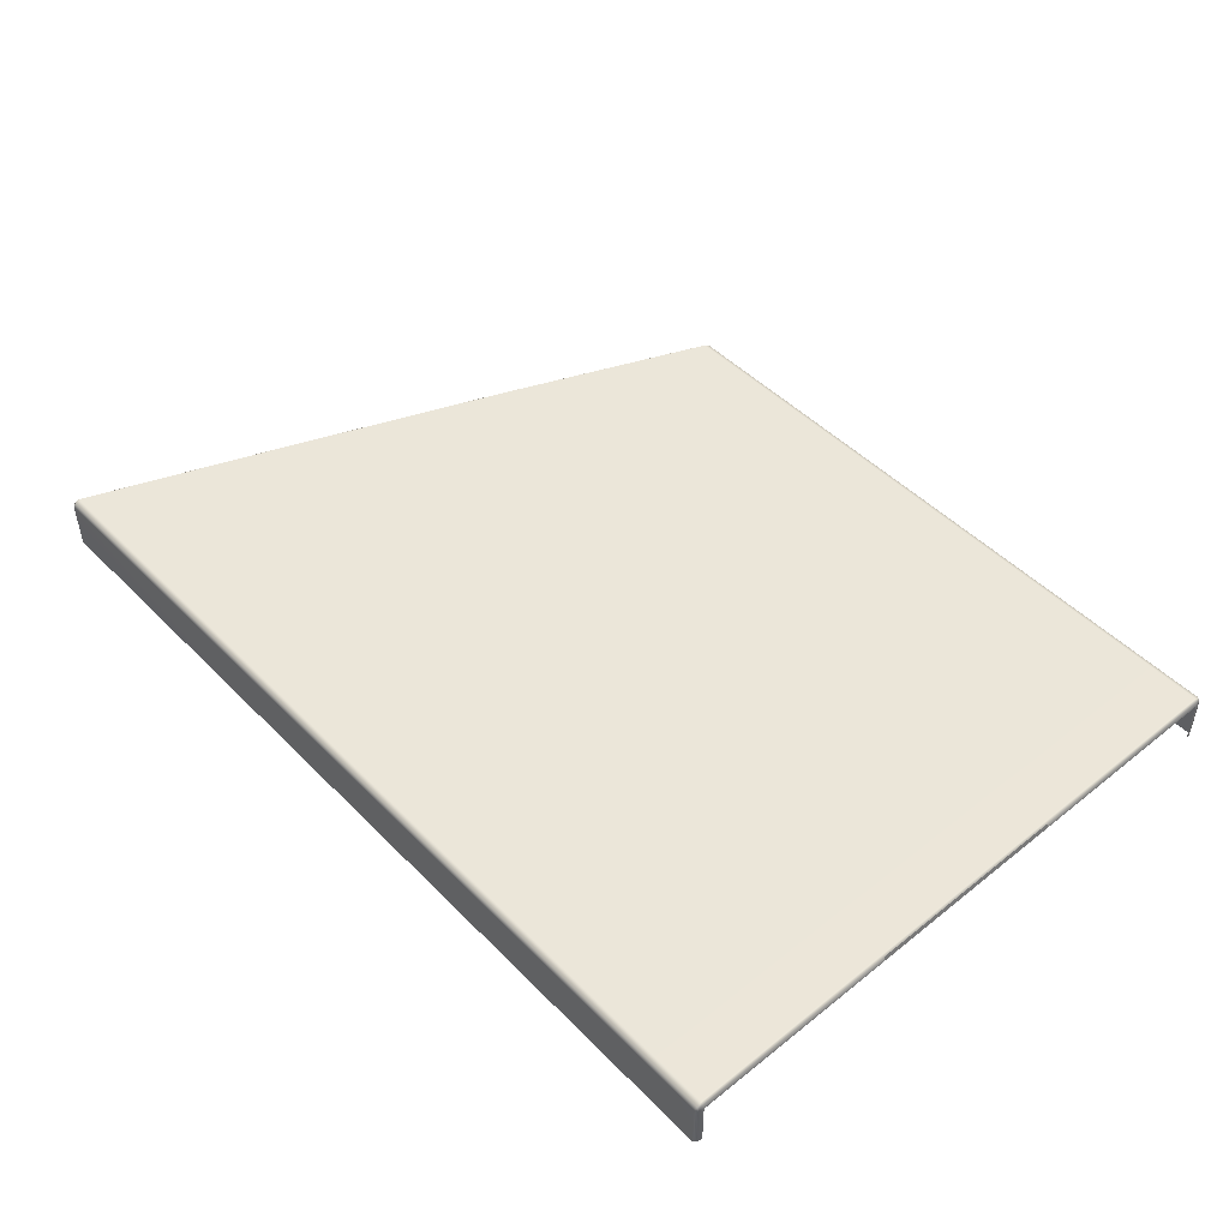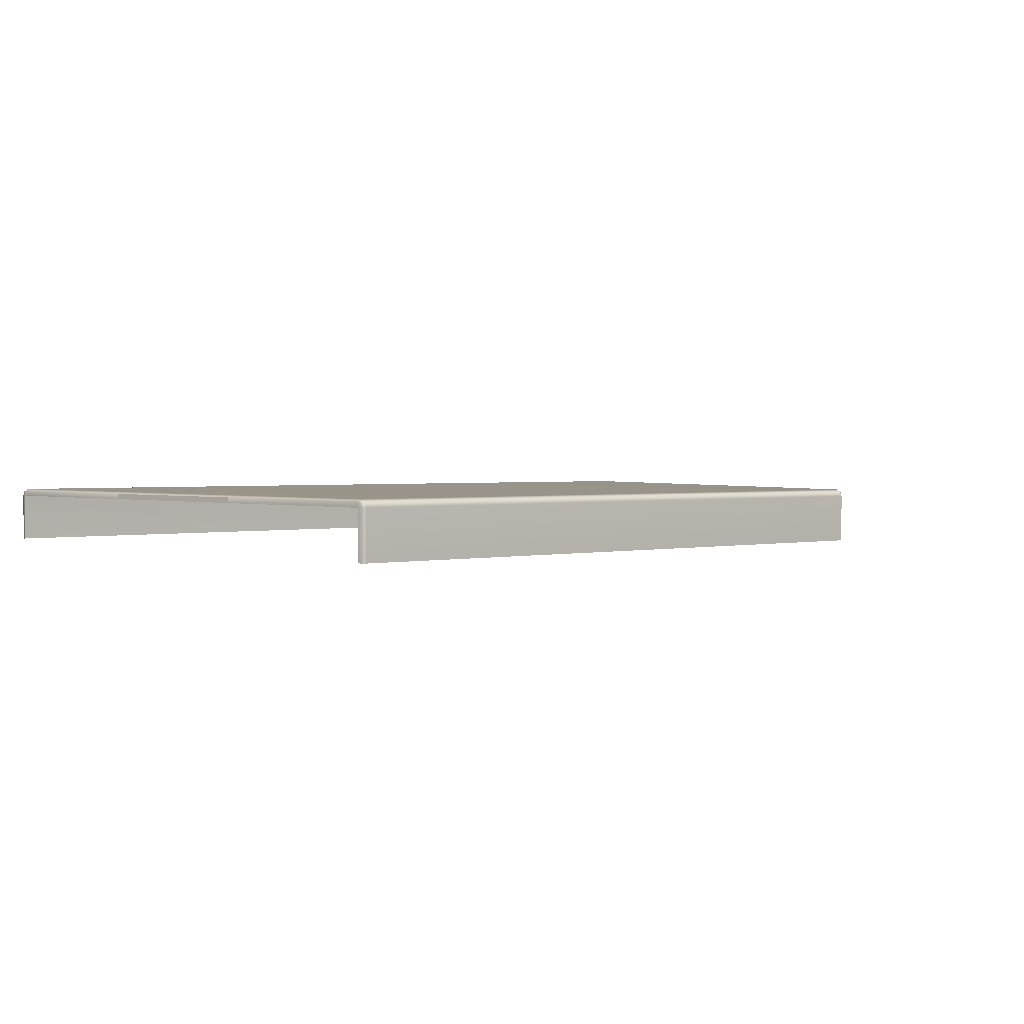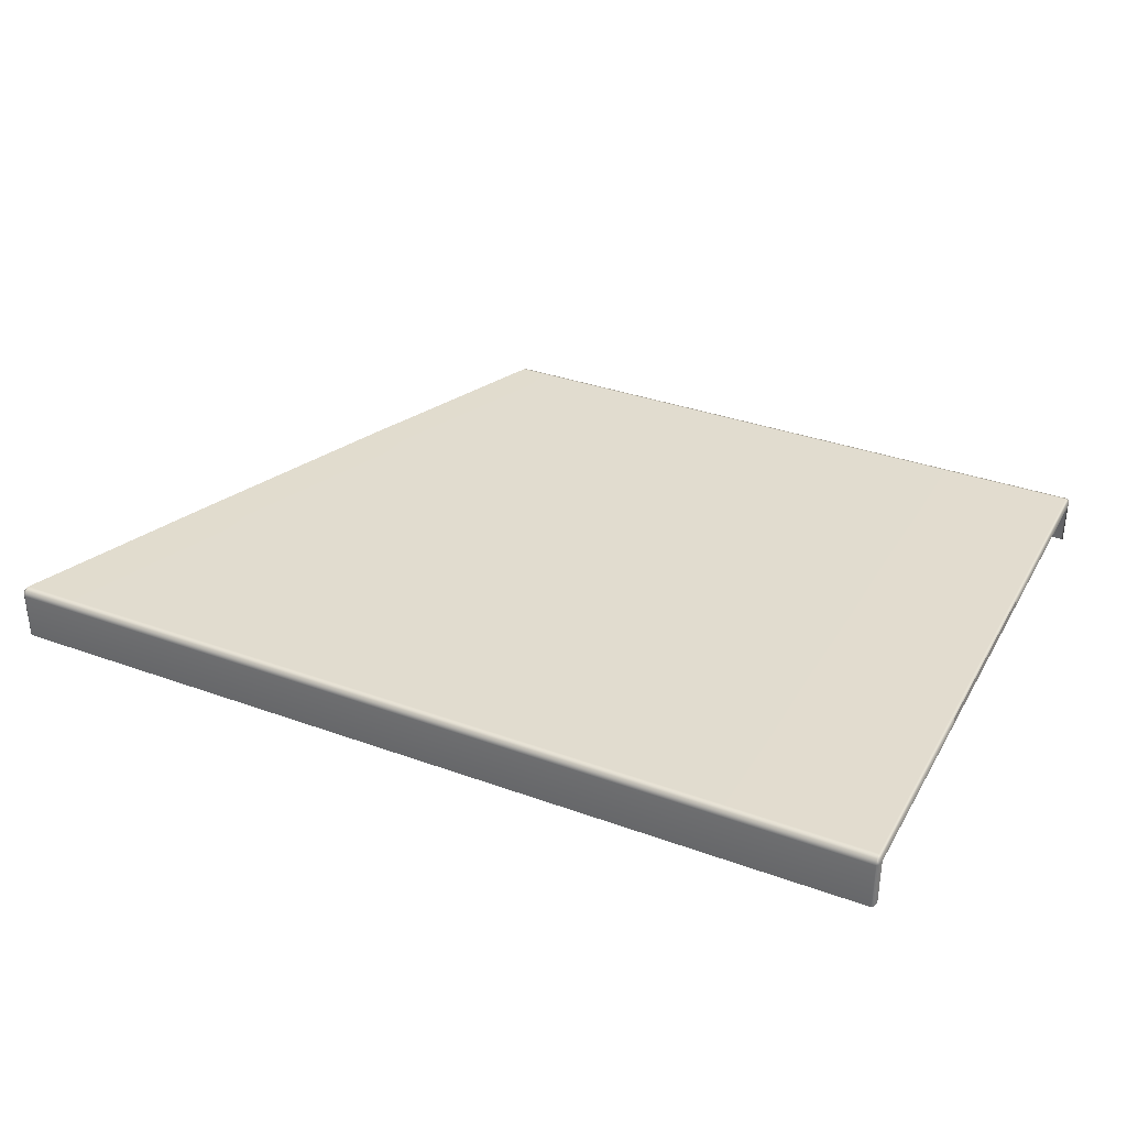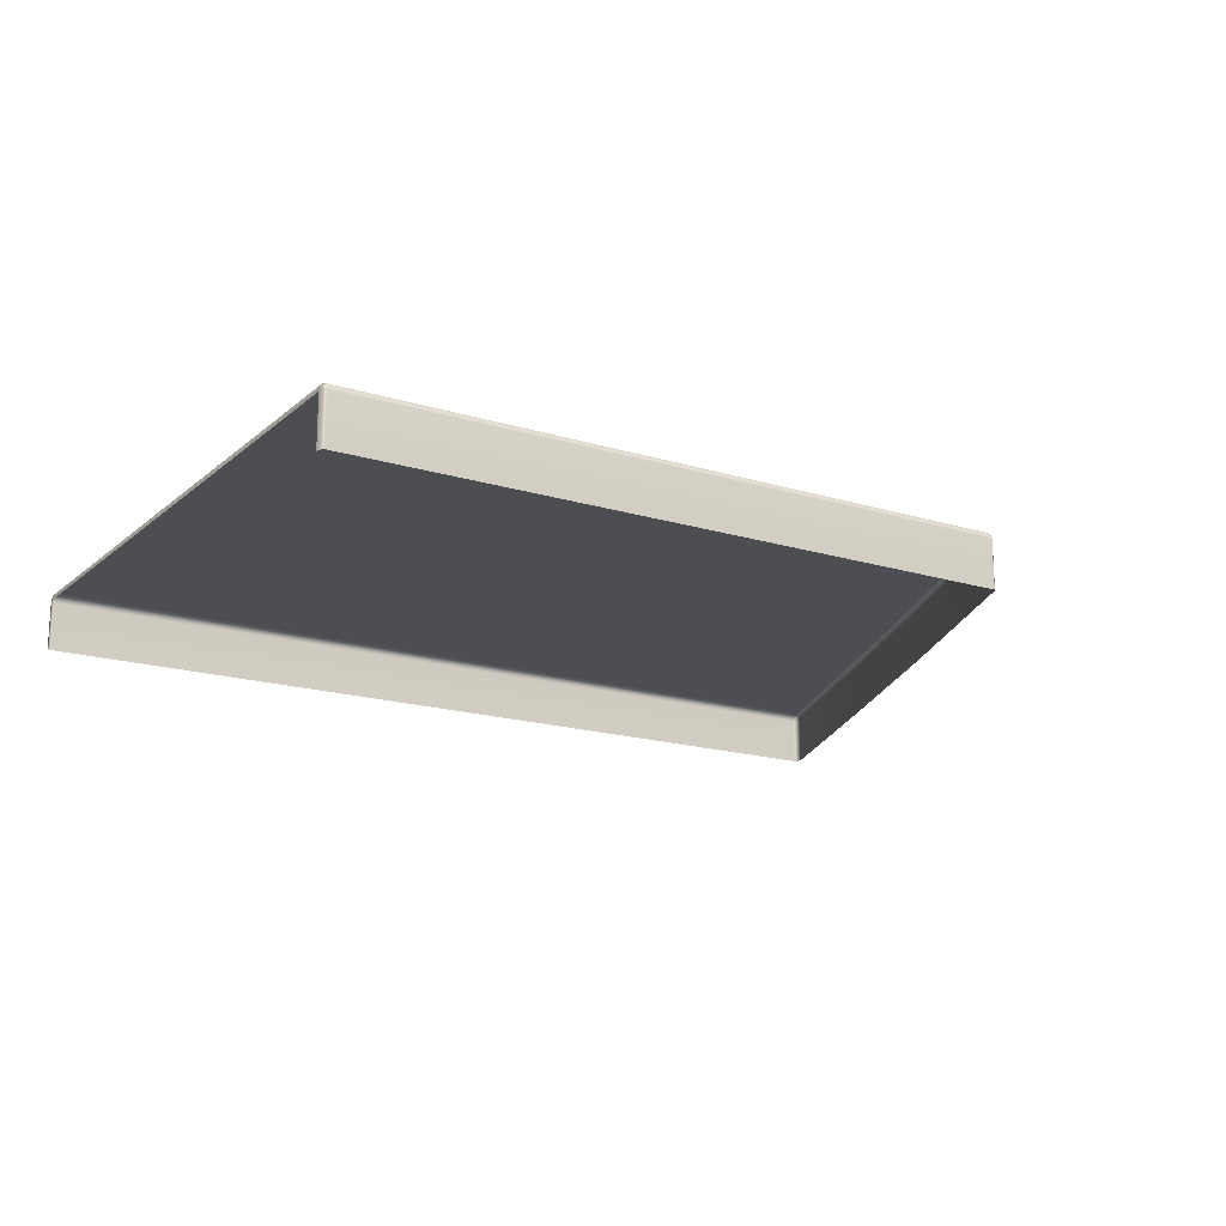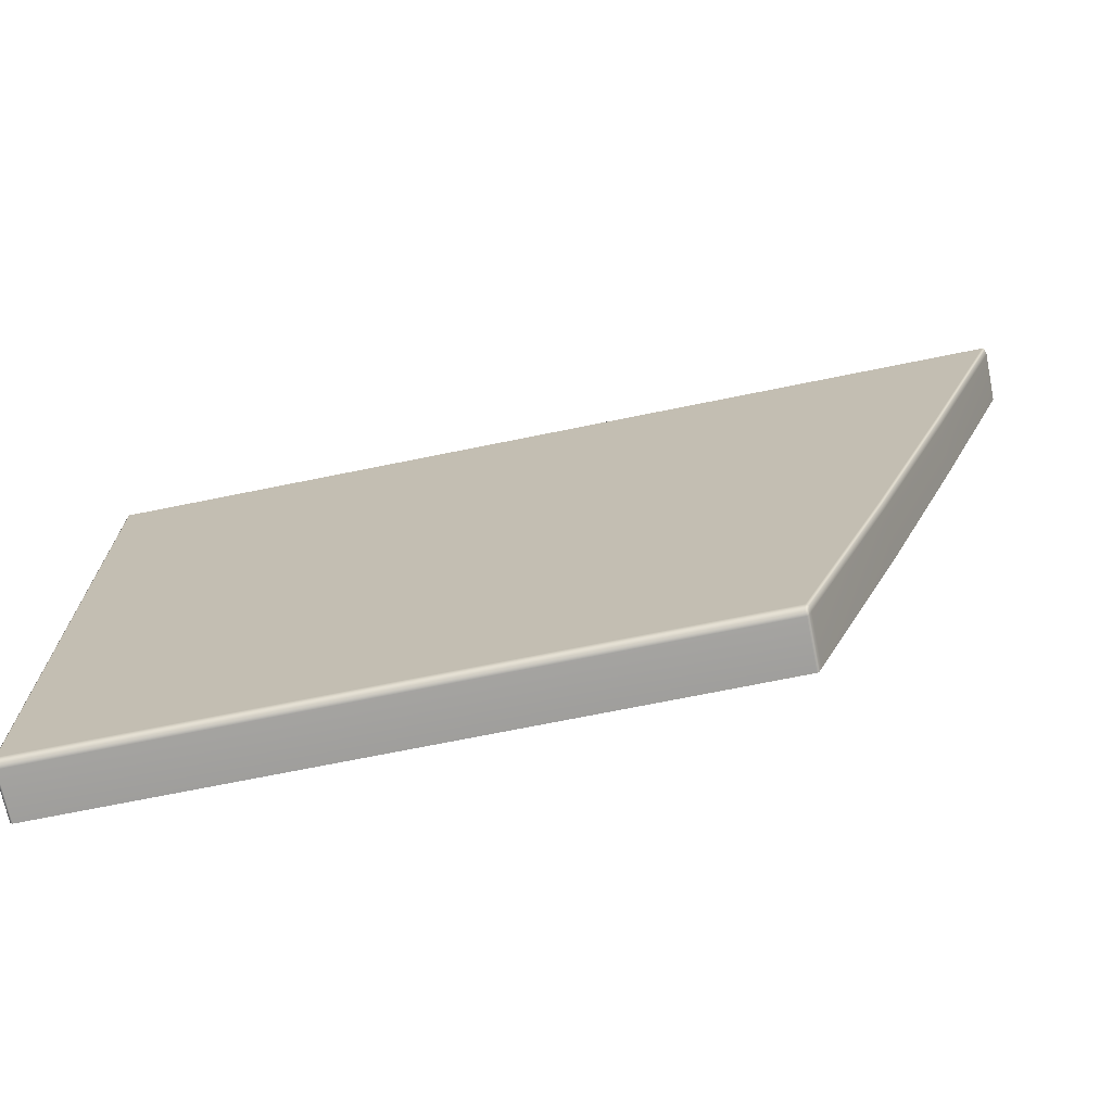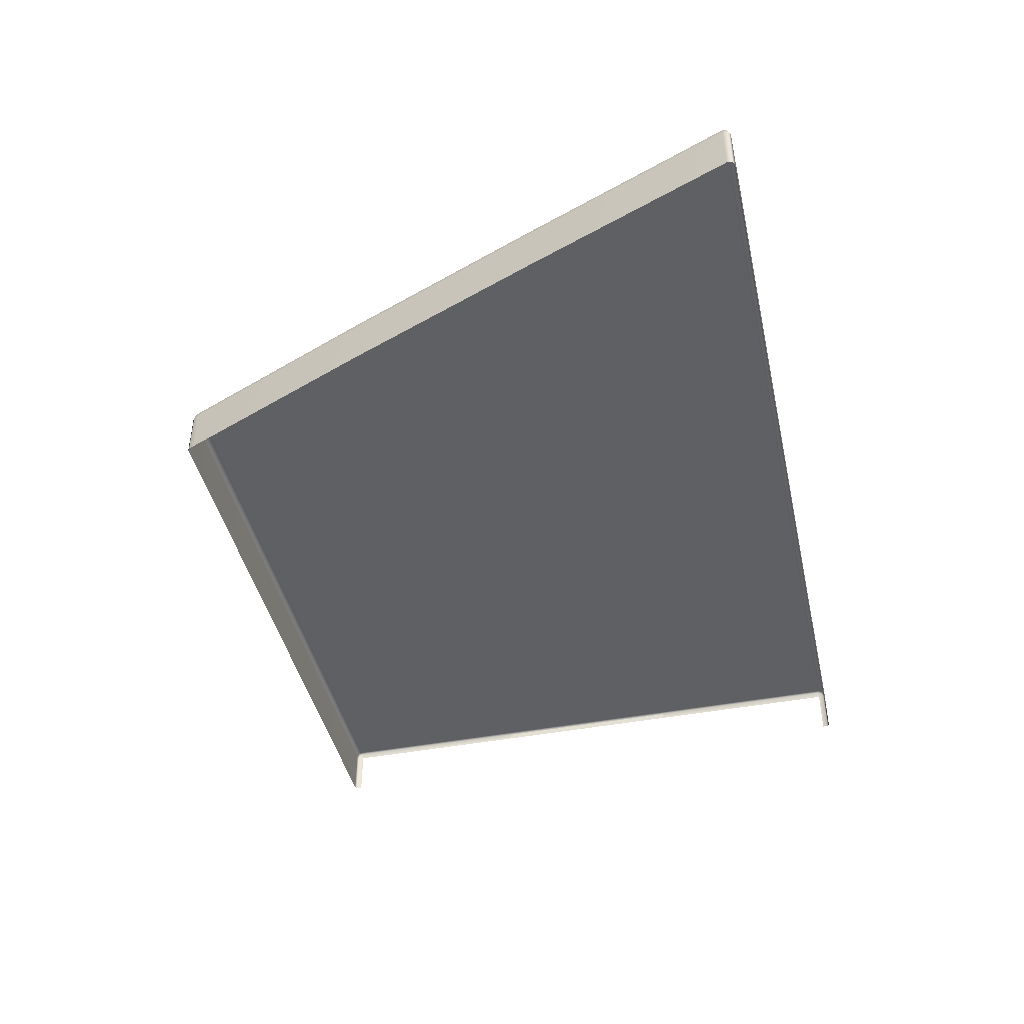
<metadata>
{"format":"obj","ext":"obj","renderer":"f3d","projection":"perspective","resolution":1024,"background":"white","views":[{"elev":48.1,"azim":48.2,"up":"+Y"},{"elev":1.8,"azim":138.5,"up":"+Y"},{"elev":34.5,"azim":26.0,"up":"+Y"},{"elev":-17.0,"azim":148.1,"up":"+Y"},{"elev":-70.9,"azim":-168.5,"up":"+Z"},{"elev":-43.4,"azim":-77.3,"up":"+Y"}]}
</metadata>
<code>
g ENV_S05_DT_Section01_Vinyl_FrontRight_MO
v -13.19 4.284 -19.08
v -13.2 3.318 -19.19
v -13.19 3.318 -19.08
v -13.2 4.284 -19.19
v -13.26 3.318 -19.24
v -13.26 4.284 -19.24
v -18.15 3.318 -19.24
v -18.15 4.284 -19.24
v -26.38 4.284 -19.08
v -28.06 4.389 -14.96
v -28.08 4.284 -14.96
v -26.36 4.389 -19.08
v -26.34 4.284 -19.19
v -28.01 4.433 -14.96
v -26.33 4.37 -19.17
v -26.31 4.433 -19.08
v -23.12 4.433 -14.96
v -22.68 4.433 -19.08
v -22.68 4.389 -19.19
v -26.29 4.389 -19.19
v -26.34 4.284 -19.19
v -22.68 4.284 -19.24
v -26.29 4.284 -19.24
v -26.29 4.284 -19.24
v -26.34 4.284 -19.19
v -26.34 3.318 -19.19
v -26.29 3.318 -19.24
v -22.68 4.284 -19.24
v -22.68 3.318 -19.24
v -26.34 4.284 -19.19
v -26.38 4.284 -19.08
v -26.38 3.318 -19.08
v -26.34 3.318 -19.19
v -31.29 4.284 -6.698
v -31.27 4.284 -6.591
v -31.27 3.318 -6.591
v -31.29 3.318 -6.698
v -31.27 4.284 -6.591
v -31.22 3.318 -6.547
v -31.27 3.318 -6.591
v -31.22 4.284 -6.547
v -23.93 3.318 -6.547
v -23.93 4.284 -6.547
v -31.22 4.284 -6.547
v -23.93 4.389 -6.591
v -23.93 4.284 -6.547
v -31.22 4.389 -6.591
v -31.27 4.284 -6.591
v -31.26 4.37 -6.611
v -23.93 4.433 -6.698
v -31.27 4.389 -6.698
v -31.27 4.284 -6.591
v -31.29 4.284 -6.698
v -29.71 4.284 -10.83
v -29.69 4.389 -10.83
v -31.22 4.433 -6.698
v -29.64 4.433 -10.83
v -23.54 4.433 -10.83
v -13.2 4.284 -6.591
v -13.19 4.284 -6.698
v -13.19 3.318 -6.698
v -13.2 3.318 -6.591
v -13.26 4.284 -6.547
v -13.26 3.318 -6.547
v -18.43 3.318 -6.547
v -18.43 4.284 -6.547
v -26.38 4.284 -19.08
v -28.08 4.284 -14.96
v -28.08 3.318 -14.96
v -26.38 3.318 -19.08
v -13.26 4.284 -19.24
v -18.15 4.389 -19.19
v -18.15 4.284 -19.24
v -13.26 4.389 -19.19
v -13.2 4.284 -19.19
v -18.15 4.433 -19.08
v -13.21 4.37 -19.17
v -13.2 4.389 -19.08
v -13.19 4.284 -19.08
v -13.19 4.284 -14.96
v -13.2 4.389 -14.96
v -13.26 4.433 -19.08
v -13.26 4.433 -14.96
v -18.25 4.433 -14.96
v -18.15 4.284 -19.24
v -22.68 4.284 -19.24
v -22.68 3.318 -19.24
v -18.15 3.318 -19.24
v -18.15 4.284 -19.24
v -22.68 4.389 -19.19
v -22.68 4.284 -19.24
v -18.15 4.389 -19.19
v -22.68 4.433 -19.08
v -18.15 4.433 -19.08
v -18.25 4.433 -14.96
v -23.12 4.433 -14.96
v -23.93 4.284 -6.547
v -18.43 4.389 -6.591
v -18.43 4.284 -6.547
v -23.93 4.389 -6.591
v -18.43 4.433 -6.698
v -23.93 4.433 -6.698
v -23.54 4.433 -10.83
v -18.34 4.433 -10.83
v -23.93 3.318 -6.547
v -23.93 4.284 -6.547
v -18.43 4.284 -6.547
v -18.43 3.318 -6.547
v -13.2 4.389 -10.83
v -13.19 4.284 -10.83
v -13.19 4.284 -6.698
v -13.2 4.389 -6.698
v -13.26 4.433 -10.83
v -13.2 4.284 -6.591
v -13.26 4.433 -6.698
v -18.34 4.433 -10.83
v -18.43 4.433 -6.698
v -18.43 4.389 -6.591
v -13.26 4.389 -6.591
v -18.43 4.284 -6.547
v -13.26 4.284 -6.547
v -13.21 4.37 -6.611
v -29.71 3.318 -10.83
v -29.71 4.284 -10.83
v -31.29 4.284 -6.698
v -31.29 3.318 -6.698
v -13.26 4.433 -14.96
v -13.2 4.389 -14.96
v -13.2 4.389 -10.83
v -13.26 4.433 -10.83
v -18.25 4.433 -14.96
v -18.34 4.433 -10.83
v -18.34 4.433 -10.83
v -23.54 4.433 -10.83
v -23.12 4.433 -14.96
v -18.25 4.433 -14.96
v -23.54 4.433 -10.83
v -28.01 4.433 -14.96
v -23.12 4.433 -14.96
v -29.64 4.433 -10.83
v -28.06 4.389 -14.96
v -29.69 4.389 -10.83
v -28.08 4.284 -14.96
v -29.71 4.284 -10.83
v -28.08 3.318 -14.96
v -28.08 4.284 -14.96
v -29.71 4.284 -10.83
v -29.71 3.318 -10.83
v -13.2 4.389 -14.96
v -13.19 4.284 -14.96
v -13.19 4.284 -10.83
v -13.2 4.389 -10.83
g ENV_S05_DT_Section01_Vinyl_FrontRight_MO_0
f 3 2 1
f 2 4 1
f 2 5 4
f 5 6 4
f 5 7 6
f 7 8 6
f 11 10 9
f 10 12 9
f 13 9 12
f 10 14 12
f 15 13 12
f 14 16 12
f 16 14 17
f 18 16 17
f 16 18 19
f 15 12 20
f 12 16 20
f 20 16 19
f 15 20 21
f 20 19 22
f 20 23 21
f 23 20 22
f 26 25 24
f 27 26 24
f 27 24 28
f 29 27 28
f 32 31 30
f 33 32 30
f 36 35 34
f 37 36 34
f 40 39 38
f 39 41 38
f 39 42 41
f 42 43 41
f 46 45 44
f 45 47 44
f 48 44 47
f 49 48 47
f 45 50 47
f 49 47 51
f 49 51 52
f 51 53 52
f 53 51 54
f 51 55 54
f 47 56 51
f 51 56 55
f 50 56 47
f 56 57 55
f 57 56 50
f 58 57 50
f 61 60 59
f 62 61 59
f 62 59 63
f 64 62 63
f 64 63 65
f 63 66 65
f 69 68 67
f 70 69 67
f 73 72 71
f 72 74 71
f 75 71 74
f 72 76 74
f 77 75 74
f 77 78 75
f 77 74 78
f 78 79 75
f 80 79 78
f 81 80 78
f 74 82 78
f 81 78 82
f 76 82 74
f 83 81 82
f 82 76 83
f 76 84 83
f 87 86 85
f 88 87 85
f 91 90 89
f 90 92 89
f 90 93 92
f 93 94 92
f 94 93 95
f 93 96 95
f 99 98 97
f 98 100 97
f 98 101 100
f 101 102 100
f 103 102 101
f 104 103 101
f 107 106 105
f 108 107 105
f 111 110 109
f 112 111 109
f 112 109 113
f 114 111 112
f 115 112 113
f 113 116 115
f 116 117 115
f 115 117 118
f 119 115 118
f 112 115 119
f 119 118 120
f 121 119 120
f 119 121 114
f 122 114 112
f 122 119 114
f 122 112 119
f 125 124 123
f 126 125 123
f 129 128 127
f 130 129 127
f 127 131 130
f 131 132 130
f 135 134 133
f 136 135 133
f 139 138 137
f 138 140 137
f 140 138 141
f 142 140 141
f 142 141 143
f 144 142 143
f 147 146 145
f 148 147 145
f 151 150 149
f 152 151 149

</code>
